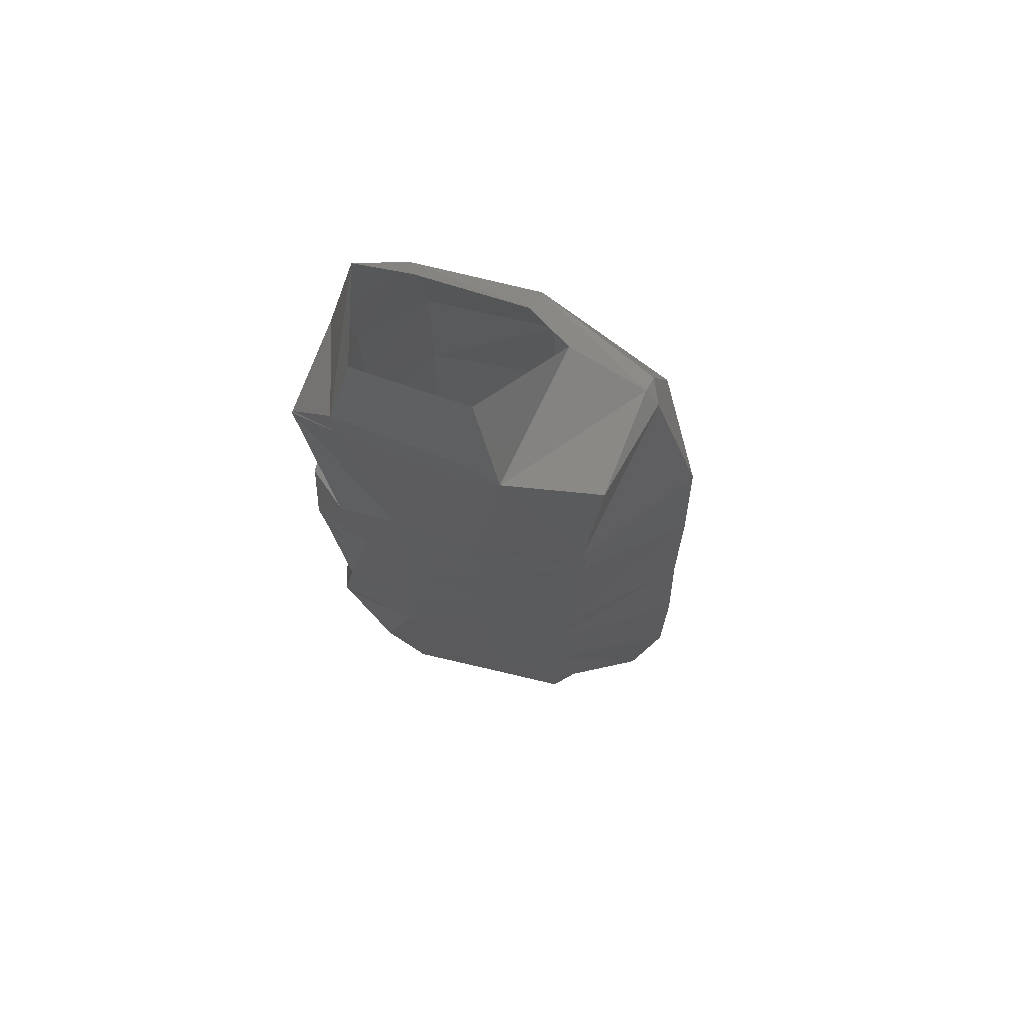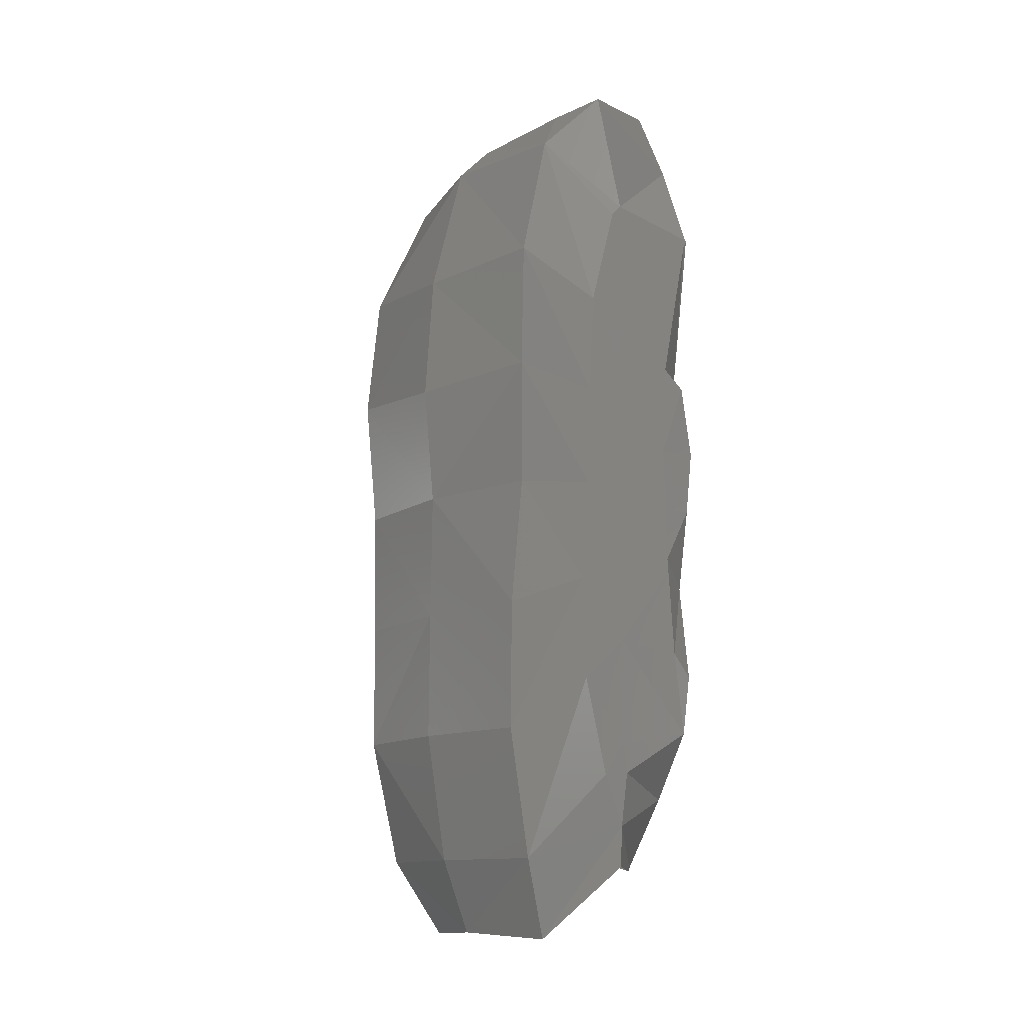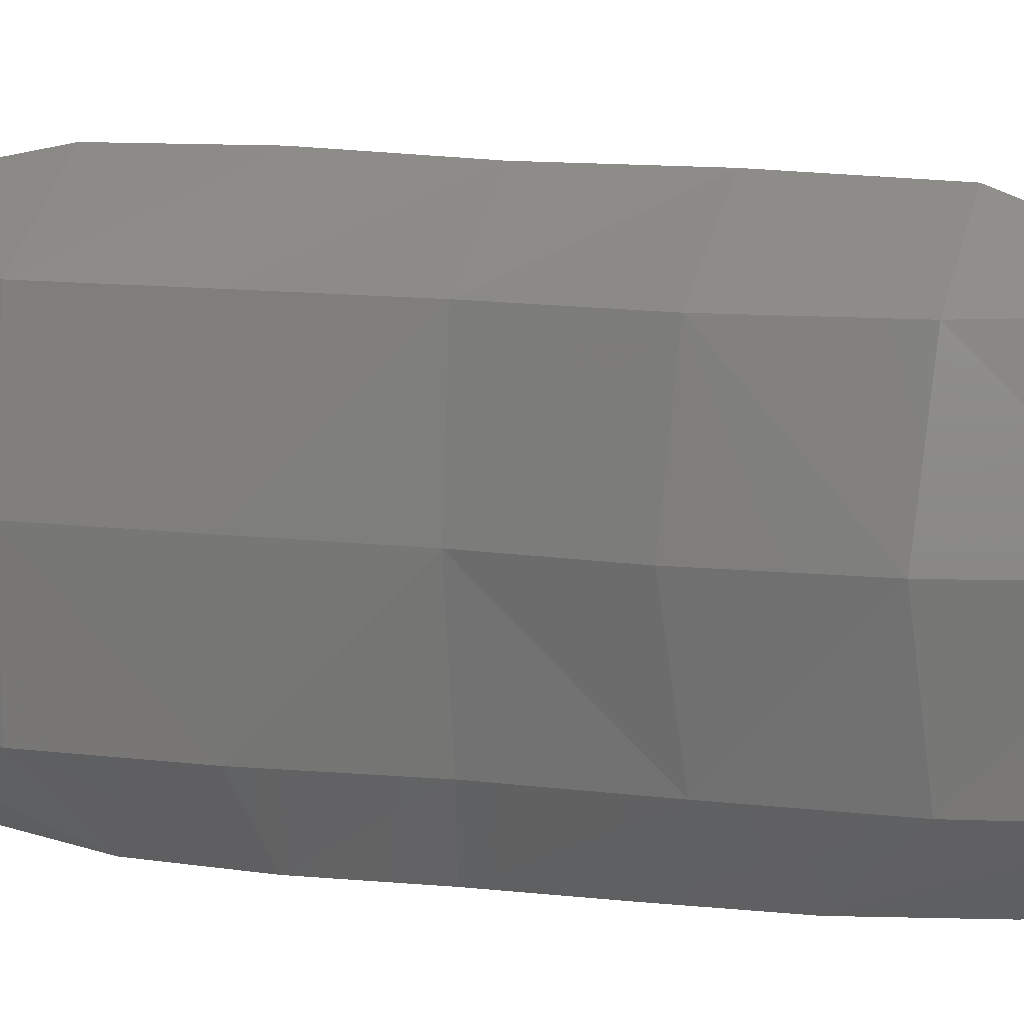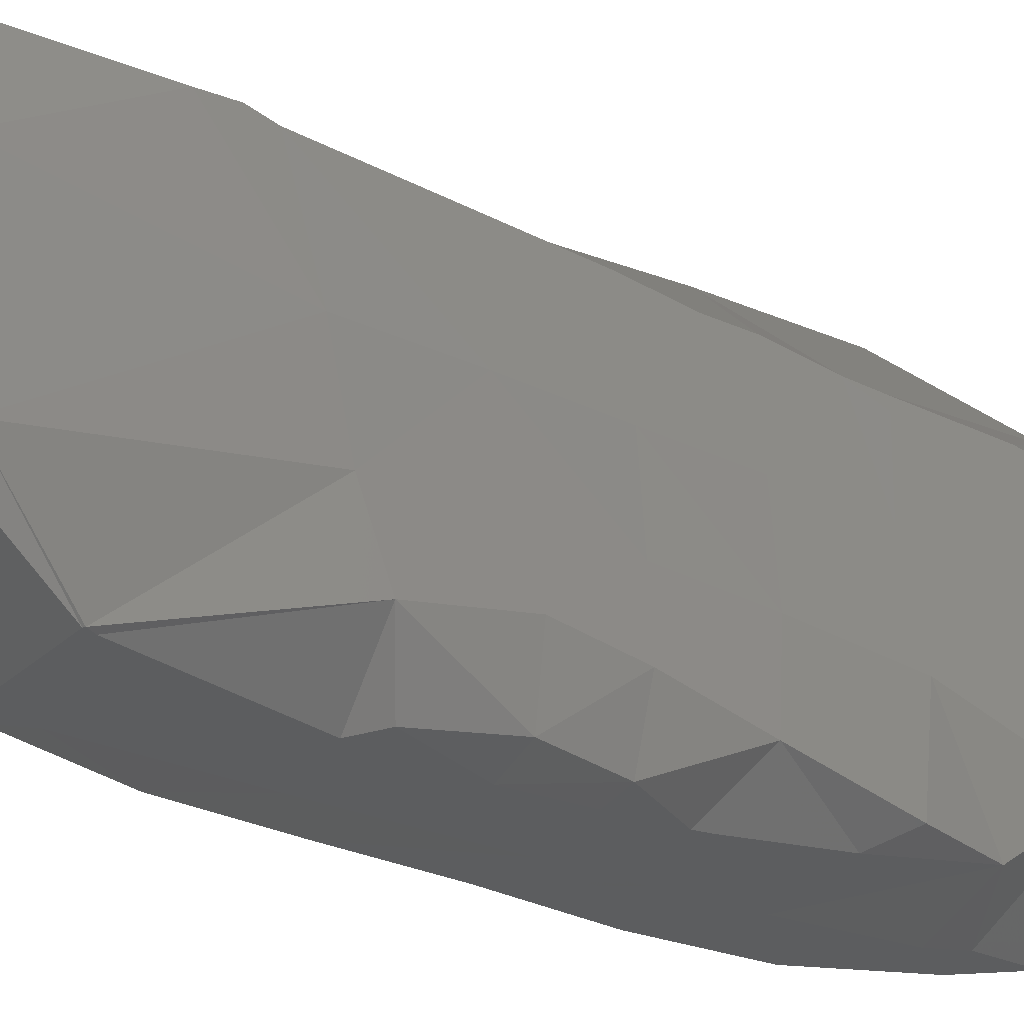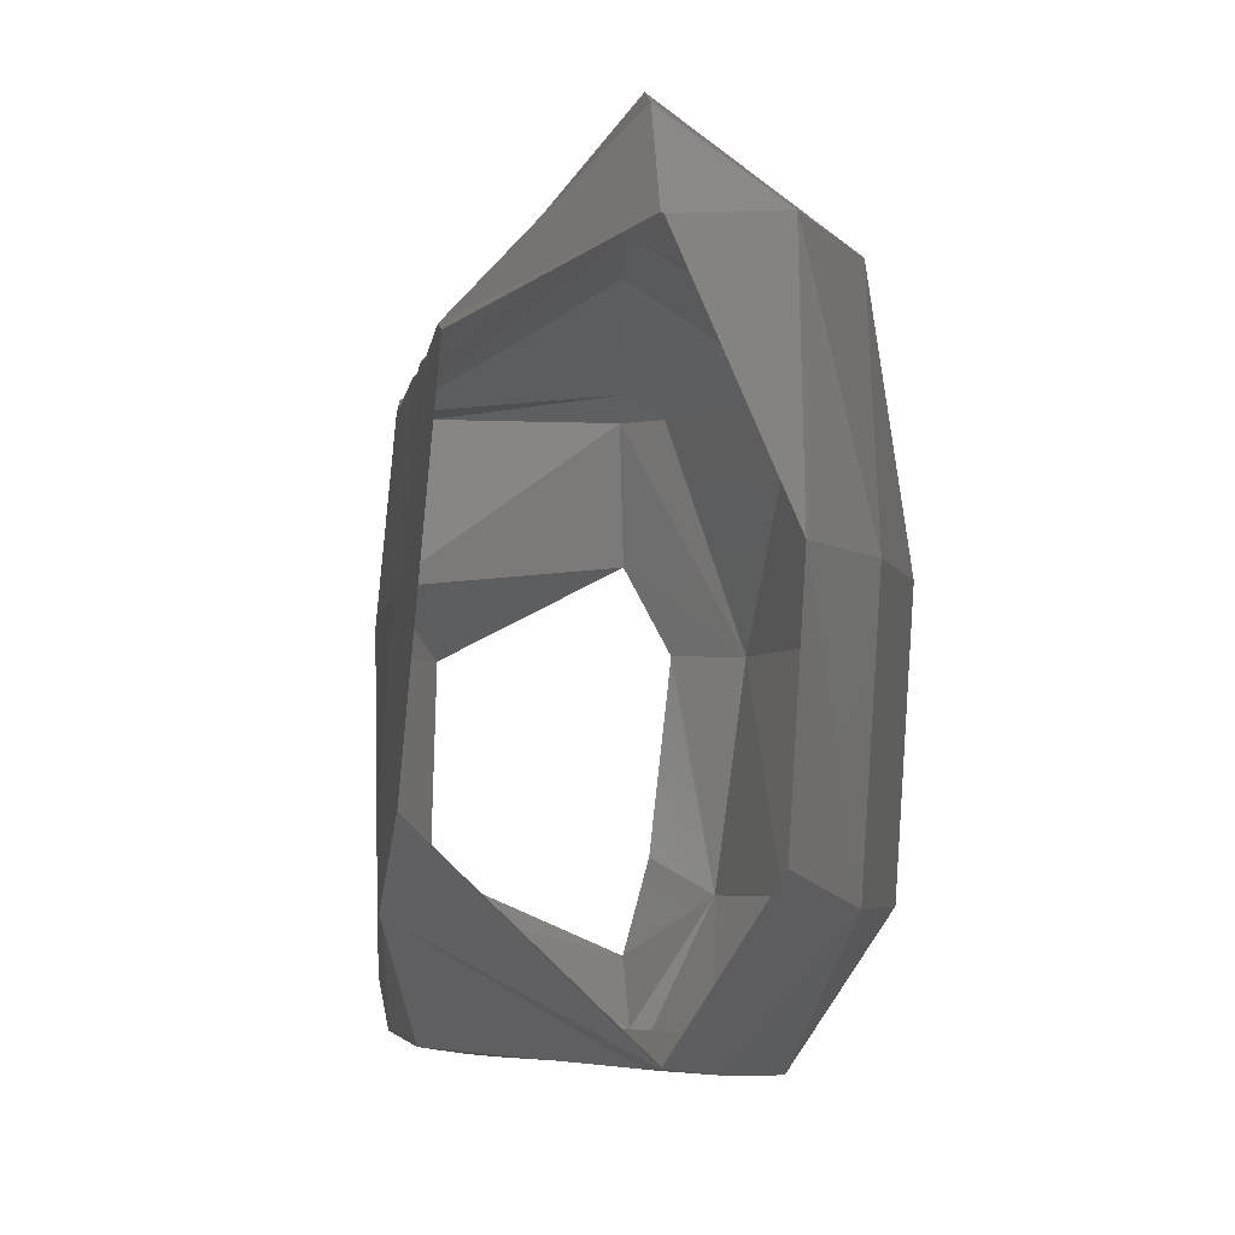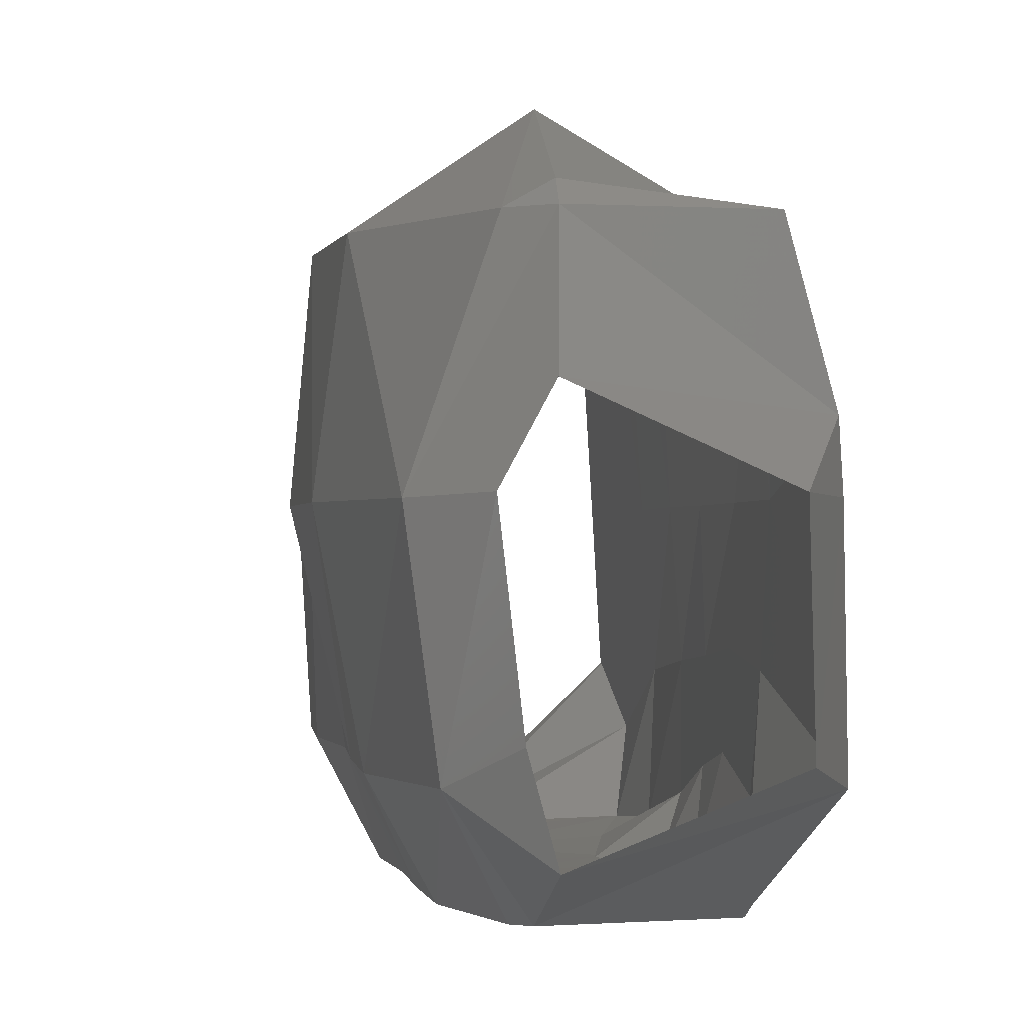
<metadata>
{"format":"stl","ext":"stl","renderer":"f3d","projection":"perspective","resolution":1024,"background":"white","views":[{"elev":68.3,"azim":-67.8,"up":"+Y"},{"elev":-12.4,"azim":140.9,"up":"+Y"},{"elev":10.5,"azim":108.7,"up":"+Z"},{"elev":-30.6,"azim":-120.9,"up":"+Z"},{"elev":-3.2,"azim":-0.8,"up":"+Z"},{"elev":-0.9,"azim":176.1,"up":"+Z"}]}
</metadata>
<code>
# stl→obj: 119 verts, 224 faces
v 0.004993 -0.0474 0.004493
v 0.006212 -0.04243 0.004142
v 0.006002 -0.0564 0.004871
v -0.01214 -0.02953 0.006323
v -0.006941 -0.0258 0.00457
v -0.009849 -0.03985 0.005623
v 0.006432 -0.02494 0.003574
v -0.009989 0.0001463 0.003809
v -0.004384 3.533e-05 0.00353
v -0.004783 -0.009088 0.003704
v 0.004387 0.0002001 0.003326
v -0.01351 -0.01292 0.009687
v -0.005019 -0.01137 0.003753
v 0.006514 -0.01171 0.00336
v -0.01407 0.0004989 0.01302
v 0.006536 0.0003522 0.003312
v -0.01154 -0.04942 0.02009
v -0.01197 -0.05098 0.01458
v -0.01042 -0.06301 0.02096
v 0.006001 -0.0632 0.005235
v -0.01037 -0.06357 0.021
v -0.01287 -0.03059 0.02118
v -0.01009 -0.04576 0.03742
v -0.01002 -0.04677 0.0374
v -0.009056 -0.05931 0.03748
v -0.01139 -0.02866 0.0375
v -0.01368 -0.01356 0.02256
v -0.01426 0.00114 0.02335
v -0.01255 -0.01335 0.03754
v -0.0137 0.001656 0.03743
v 0.01027 -0.04792 0.004084
v 0.01511 -0.03186 0.003356
v 0.01577 -0.01491 0.003293
v 0.01421 0.002095 0.003301
v 0.0131 -0.07522 0.0175
v 0.01835 -0.06172 0.01498
v 0.02214 -0.0399 0.01498
v 0.01428 -0.07428 0.03707
v 0.01967 -0.06172 0.03681
v 0.02345 -0.0399 0.03681
v 0.02188 -0.01807 0.01498
v 0.01959 0.003762 0.01498
v 0.02329 -0.01807 0.03681
v 0.02298 0.003762 0.03681
v -0.0119 0.01126 0.004359
v -0.003994 0.0106 0.003439
v 0.006007 0.01172 0.003305
v -0.008981 0.02309 0.003502
v -0.004569 0.02249 0.003422
v 0.002646 0.02322 0.003328
v -0.01453 0.01174 0.01479
v 0.006569 0.01194 0.003301
v -0.01505 0.02668 0.01174
v 0.006471 0.02548 0.00329
v -0.004883 0.0261 0.003428
v -0.01116 0.05251 0.003667
v -0.01046 0.05122 0.003637
v 0.006083 0.04842 0.003301
v -0.0109 0.0527 0.003661
v 0.005909 0.05504 0.003305
v -0.01477 0.01415 0.02435
v -0.01538 0.03094 0.02272
v -0.01491 0.01753 0.03742
v -0.01573 0.03428 0.03738
v -0.01661 0.06576 0.01613
v -0.01652 0.07127 0.01498
v -0.01243 0.08237 0.01719
v 0.005669 0.07851 0.009279
v -0.01633 0.06496 0.03694
v -0.01625 0.07094 0.03684
v -0.01185 0.08306 0.037
v 0.01365 0.01907 0.003343
v 0.01267 0.03602 0.00337
v 0.007809 0.05312 0.003285
v 0.01961 0.02559 0.01498
v 0.01909 0.04742 0.01498
v 0.02489 0.02395 0.03694
v 0.02327 0.0457 0.03689
v 0.01395 0.06925 0.01498
v 0.00811 0.07731 0.01847
v 0.01686 0.06925 0.03681
v 0.01015 0.07586 0.03717
v -0.009842 -0.04596 0.0398
v -0.008405 -0.04616 0.05337
v -0.007898 -0.05578 0.05181
v -0.009864 -0.0301 0.05122
v -0.009549 -0.0301 0.05332
v 0.00561 -0.07471 0.0566
v 0.00531 -0.06172 0.06544
v 0.005377 -0.03901 0.07005
v -0.01063 -0.01436 0.05356
v -0.009939 -0.02446 0.05338
v -0.011 -0.007664 0.05423
v -0.01203 0.002383 0.0521
v -0.01156 0.00246 0.05525
v -0.01048 -0.01455 0.05447
v 0.005359 -0.01781 0.07028
v 0.00531 0.003762 0.06948
v 0.005818 -0.07477 0.05648
v 0.01447 -0.06172 0.05864
v 0.0202 -0.0399 0.05864
v 0.02025 -0.01807 0.05864
v 0.02067 0.003762 0.05864
v -0.01299 0.02137 0.05467
v -0.01281 0.02157 0.05596
v -0.01415 0.04089 0.05614
v -0.01391 0.03841 0.05655
v 0.00531 0.02559 0.06946
v -0.01401 0.04219 0.05757
v 0.00531 0.04742 0.06881
v -0.01447 0.04736 0.057
v -0.01628 0.06853 0.04313
v -0.01204 0.06925 0.05864
v 0.00531 0.07252 0.05864
v 0.005712 0.07699 0.04555
v 0.00531 0.06925 0.06092
v 0.02298 0.02559 0.05864
v 0.02046 0.04742 0.05864
v 0.009406 0.06925 0.05864
f 1 2 3
f 4 5 6
f 6 5 7
f 6 7 2
f 6 2 1
f 8 9 10
f 10 9 11
f 12 13 5
f 5 4 12
f 14 7 13
f 13 7 5
f 15 8 12
f 12 8 10
f 12 10 13
f 11 16 14
f 11 14 10
f 10 14 13
f 17 18 19
f 19 18 3
f 19 3 20
f 19 20 21
f 3 18 1
f 22 4 6
f 22 6 18
f 22 18 17
f 1 18 6
f 23 17 24
f 24 17 19
f 24 19 21
f 21 25 24
f 26 22 17
f 17 23 26
f 27 12 4
f 4 22 27
f 28 15 12
f 12 27 28
f 29 27 22
f 22 26 29
f 30 28 27
f 27 29 30
f 3 2 31
f 31 2 32
f 32 2 7
f 32 7 33
f 33 7 14
f 33 14 34
f 34 14 16
f 35 20 3
f 35 3 36
f 36 3 31
f 36 31 32
f 32 37 36
f 38 35 36
f 36 39 38
f 39 36 37
f 37 40 39
f 37 32 33
f 33 41 37
f 41 33 42
f 42 33 34
f 40 37 41
f 41 43 40
f 43 41 44
f 44 41 42
f 45 46 8
f 8 46 9
f 11 9 46
f 46 47 11
f 48 49 46
f 46 45 48
f 47 46 50
f 50 46 49
f 51 45 15
f 15 45 8
f 47 52 16
f 16 11 47
f 53 48 45
f 45 51 53
f 50 54 47
f 47 54 52
f 55 49 48
f 50 49 55
f 56 57 53
f 53 57 55
f 53 55 48
f 55 57 58
f 55 58 50
f 50 58 54
f 59 57 56
f 60 58 57
f 57 59 60
f 61 51 15
f 15 28 61
f 62 53 61
f 61 53 51
f 63 61 28
f 28 30 63
f 64 62 63
f 63 62 61
f 65 56 62
f 62 56 53
f 66 59 65
f 65 59 56
f 67 68 66
f 66 68 60
f 66 60 59
f 69 65 64
f 64 65 62
f 70 66 69
f 69 66 65
f 71 67 70
f 70 67 66
f 34 16 72
f 72 16 52
f 72 52 54
f 54 73 72
f 73 54 58
f 58 74 73
f 74 58 60
f 42 34 75
f 75 34 72
f 75 72 76
f 76 72 73
f 44 42 75
f 75 77 44
f 77 75 78
f 78 75 76
f 76 73 79
f 79 73 74
f 79 74 60
f 79 60 68
f 79 68 80
f 78 76 81
f 81 76 79
f 81 79 82
f 82 79 80
f 24 83 23
f 84 83 85
f 85 83 25
f 25 83 24
f 23 83 26
f 26 83 86
f 87 86 84
f 84 86 83
f 85 88 84
f 84 88 89
f 84 89 87
f 87 89 90
f 91 29 92
f 92 29 26
f 92 26 86
f 92 86 87
f 93 94 30
f 93 30 29
f 93 29 91
f 95 94 93
f 92 96 91
f 87 90 92
f 92 90 97
f 92 97 96
f 91 96 93
f 93 96 97
f 93 97 98
f 93 98 95
f 99 38 100
f 100 38 39
f 100 39 101
f 101 39 40
f 100 89 99
f 99 89 88
f 101 90 100
f 100 90 89
f 101 40 43
f 43 102 101
f 102 43 103
f 103 43 44
f 102 97 101
f 101 97 90
f 103 98 102
f 102 98 97
f 30 94 63
f 63 94 104
f 105 104 95
f 95 104 94
f 106 64 107
f 107 64 63
f 107 63 104
f 107 104 105
f 95 98 108
f 108 105 95
f 107 109 106
f 105 108 107
f 107 108 110
f 107 110 109
f 111 112 64
f 111 64 106
f 64 112 69
f 113 112 111
f 69 112 70
f 114 115 112
f 114 112 113
f 112 115 71
f 112 71 70
f 106 109 111
f 111 109 110
f 111 110 116
f 111 116 113
f 113 116 114
f 103 44 117
f 117 44 77
f 117 77 78
f 78 118 117
f 117 108 103
f 103 108 98
f 118 110 108
f 108 117 118
f 118 78 81
f 81 119 118
f 119 81 114
f 114 81 115
f 115 81 82
f 119 116 110
f 110 118 119
f 114 116 119

</code>
